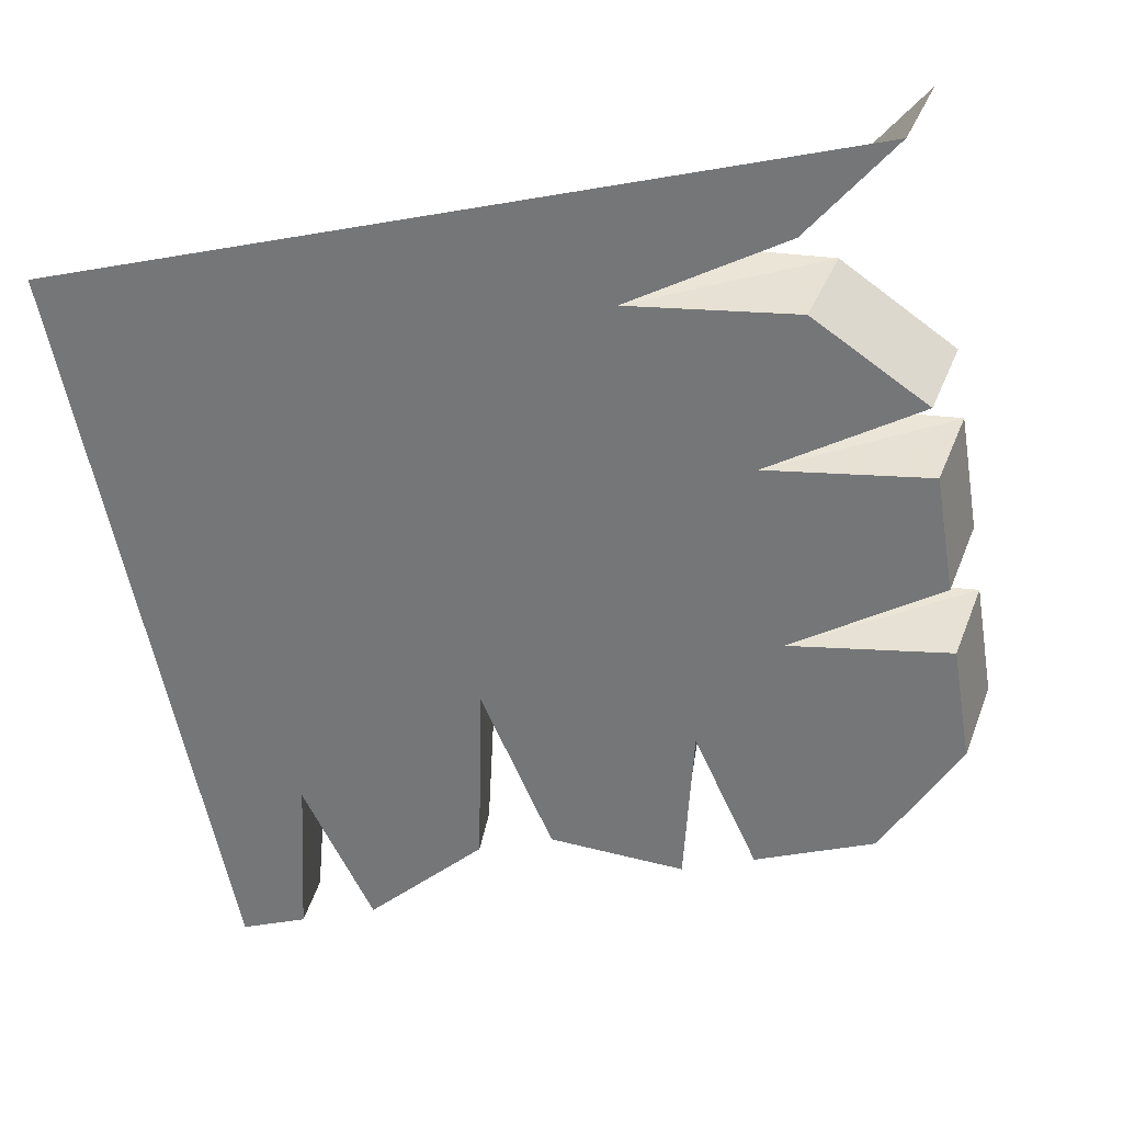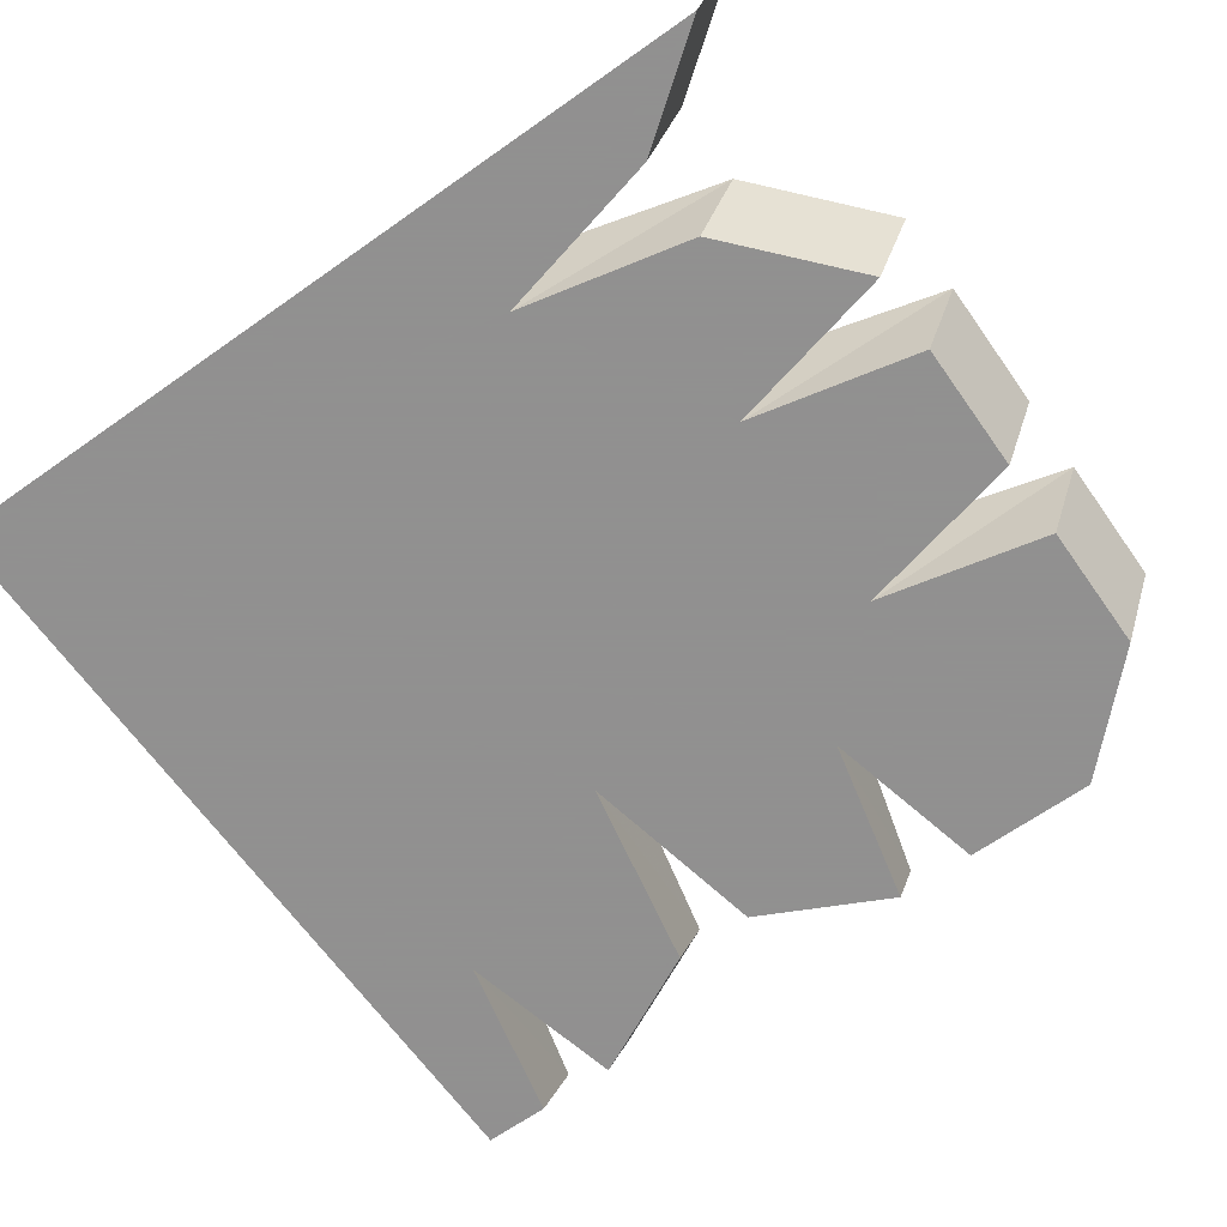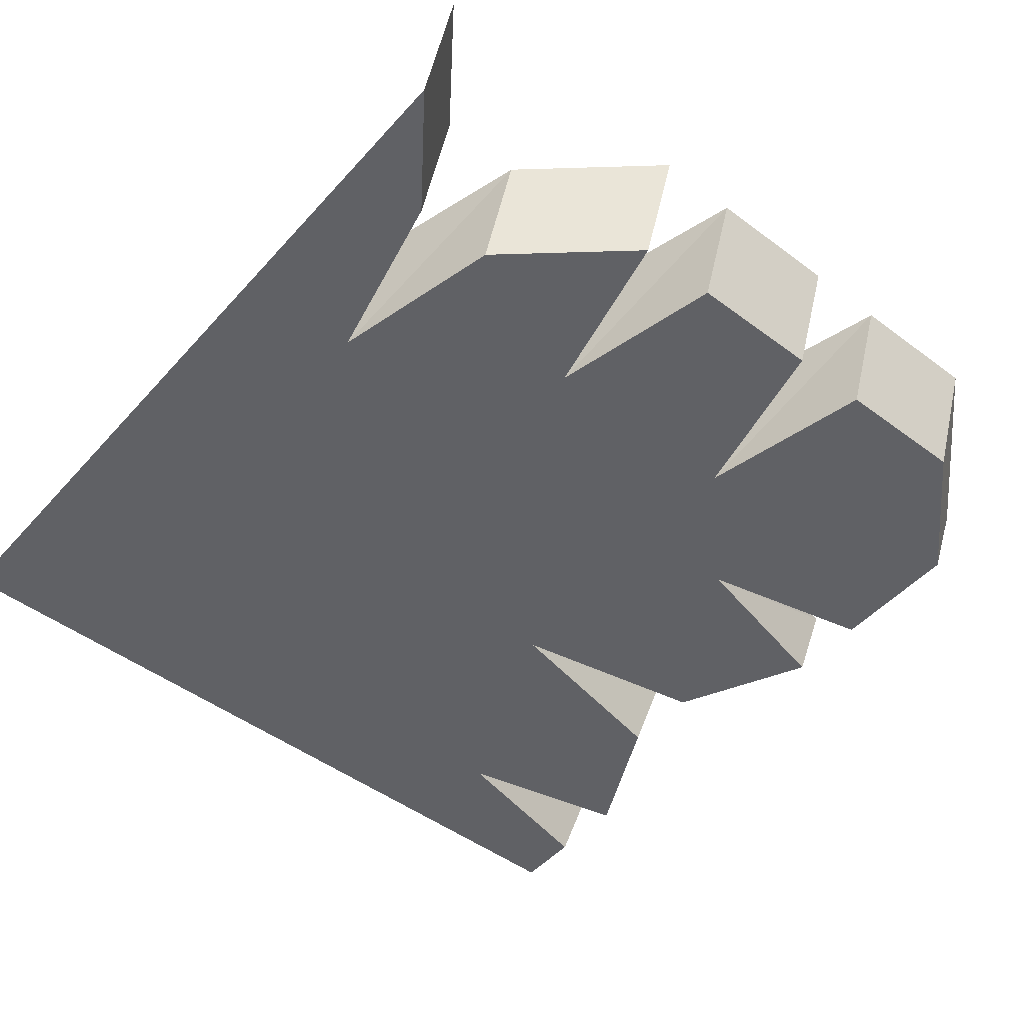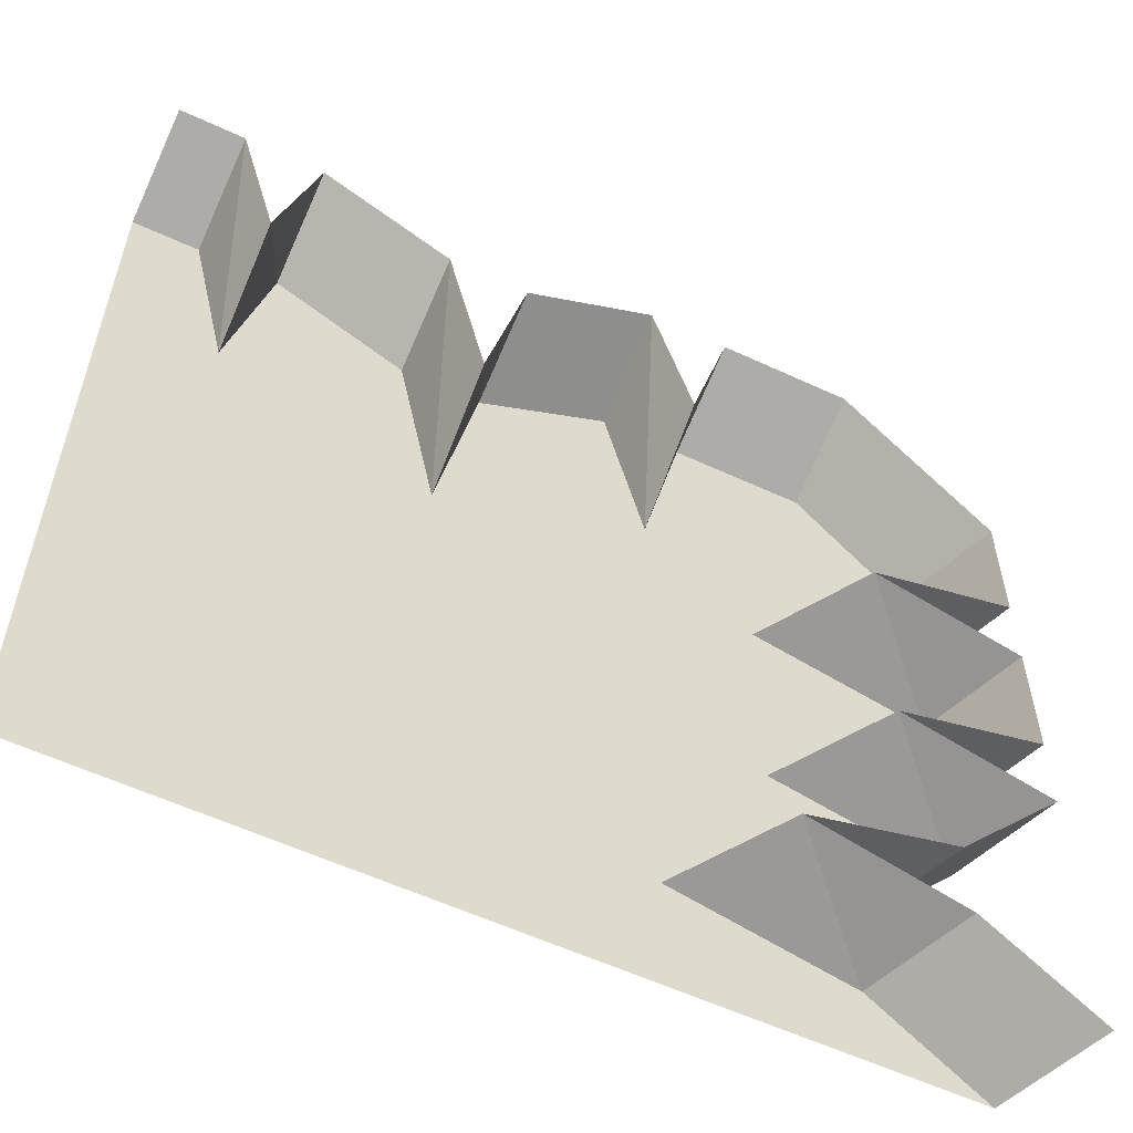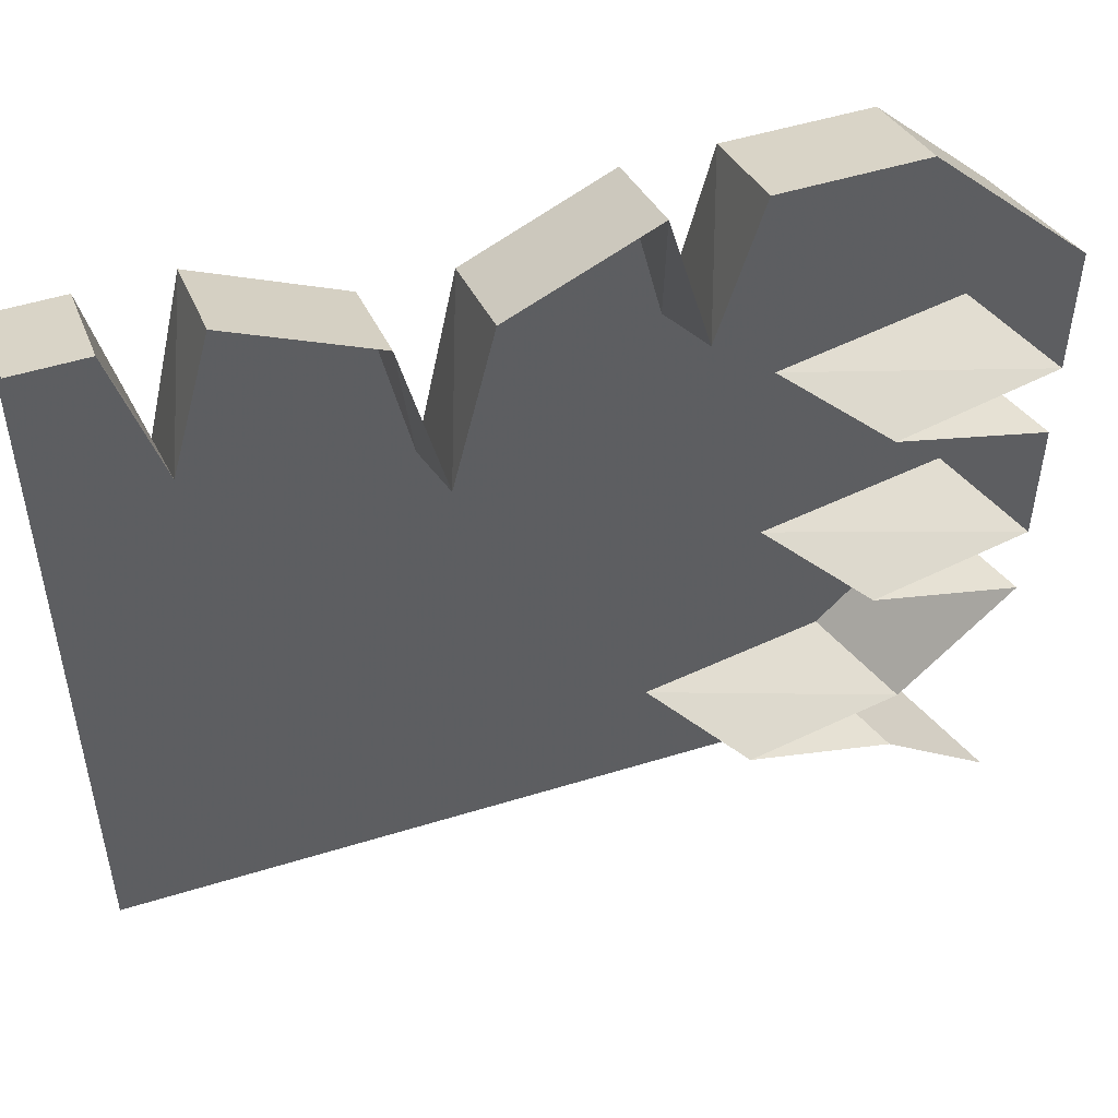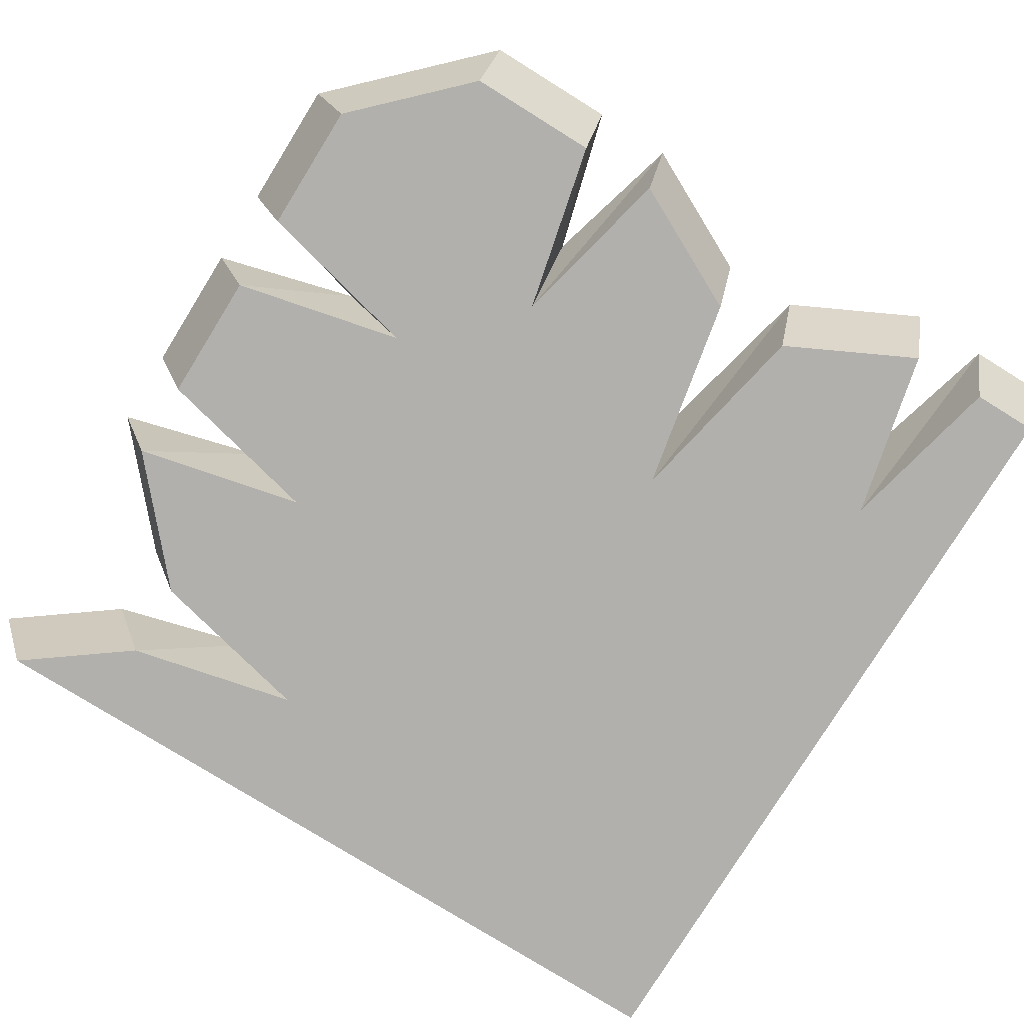
<metadata>
{"format":"obj","ext":"obj","renderer":"f3d","projection":"perspective","resolution":1024,"background":"white","views":[{"elev":-56.7,"azim":-170.1,"up":"+Y"},{"elev":-65.8,"azim":-144.7,"up":"+Y"},{"elev":-48.5,"azim":-129.7,"up":"+Y"},{"elev":-57.6,"azim":154.2,"up":"+Z"},{"elev":50.7,"azim":161.3,"up":"+Z"},{"elev":-78.6,"azim":-31.8,"up":"+Y"}]}
</metadata>
<code>
v 0.1875 -0.0625 -0.125
v 0.1641 -0.0625 -0.02344
v 0.08594 -0.0625 -0.02344
v 0.125 -0.0625 -0.1875
v 0.5 -0.0625 -0.5
v 0.3125 -0.0625 -0.1797
v 0.2109 -0.0625 -0.02344
v 0.2109 0 0
v 0.1875 0 -0.08594
v 0.1641 0 0
v 0.08594 0 0
v 0.02344 -0.0625 -0.08594
v 0.02344 -0.0625 -0.1641
v 0 0 -0.1641
v 0.08594 0 -0.1875
v 0.02344 -0.0625 -0.2109
v 0.02344 -0.0625 -0.2891
v 0.125 -0.0625 -0.3125
v 0.1875 -0.0625 -0.4297
v 0.02344 -0.0625 -0.5
v 0.08594 -0.0625 -0.4531
v 0.0625 0 -0.4531
v 0 0 -0.5
v 0.3359 -0.0625 -0.0625
v 0.3359 0 -0.03906
v 0.3125 0 -0.1406
v 0.2891 -0.0625 -0.0625
v 0.2891 0 -0.03906
v 0.5 -0.0625 -0.02344
v 0.4609 -0.0625 -0.02344
v 0.4375 -0.0625 -0.125
v 0.4141 -0.0625 -0.02344
v 0.4141 0 0
v 0.4609 0 0
v 0.4375 0 -0.08594
v 0.5 0 0
v 0 0 -0.2109
v 0 0 -0.2891
v 0.08594 0 -0.3125
v 0.02344 -0.0625 -0.3359
v 0.08594 -0.0625 -0.4062
v 0.0625 0 -0.4062
v 0.1484 0 -0.4297
v 0 0 -0.08594
v 0 0 -0.3359
f 1 2 3
f 1 3 4
f 1 4 5
f 1 5 6
f 1 6 7
f 3 12 4
f 4 12 13
f 4 16 17
f 4 17 18
f 4 18 5
f 5 18 19
f 5 19 20
f 20 19 21
f 6 27 7
f 29 30 31
f 29 31 5
f 5 31 6
f 6 31 24
f 24 31 32
f 18 40 41
f 18 41 19
f 1 7 8
f 1 8 9
f 1 9 2
f 2 9 10
f 2 10 3
f 3 10 11
f 3 11 12
f 4 13 14
f 4 14 15
f 4 15 16
f 20 21 22
f 20 22 23
f 6 24 25
f 6 25 26
f 6 26 27
f 7 27 28
f 7 28 8
f 27 26 28
f 24 32 33
f 24 33 25
f 31 30 34
f 31 34 35
f 31 35 32
f 32 35 33
f 30 29 36
f 30 36 34
f 15 37 16
f 16 37 17
f 17 37 38
f 17 38 18
f 18 38 39
f 18 39 40
f 19 41 42
f 19 42 43
f 19 43 21
f 21 43 22
f 44 14 13
f 44 13 12
f 44 12 11
f 39 45 40
f 40 45 41
f 41 45 42

</code>
